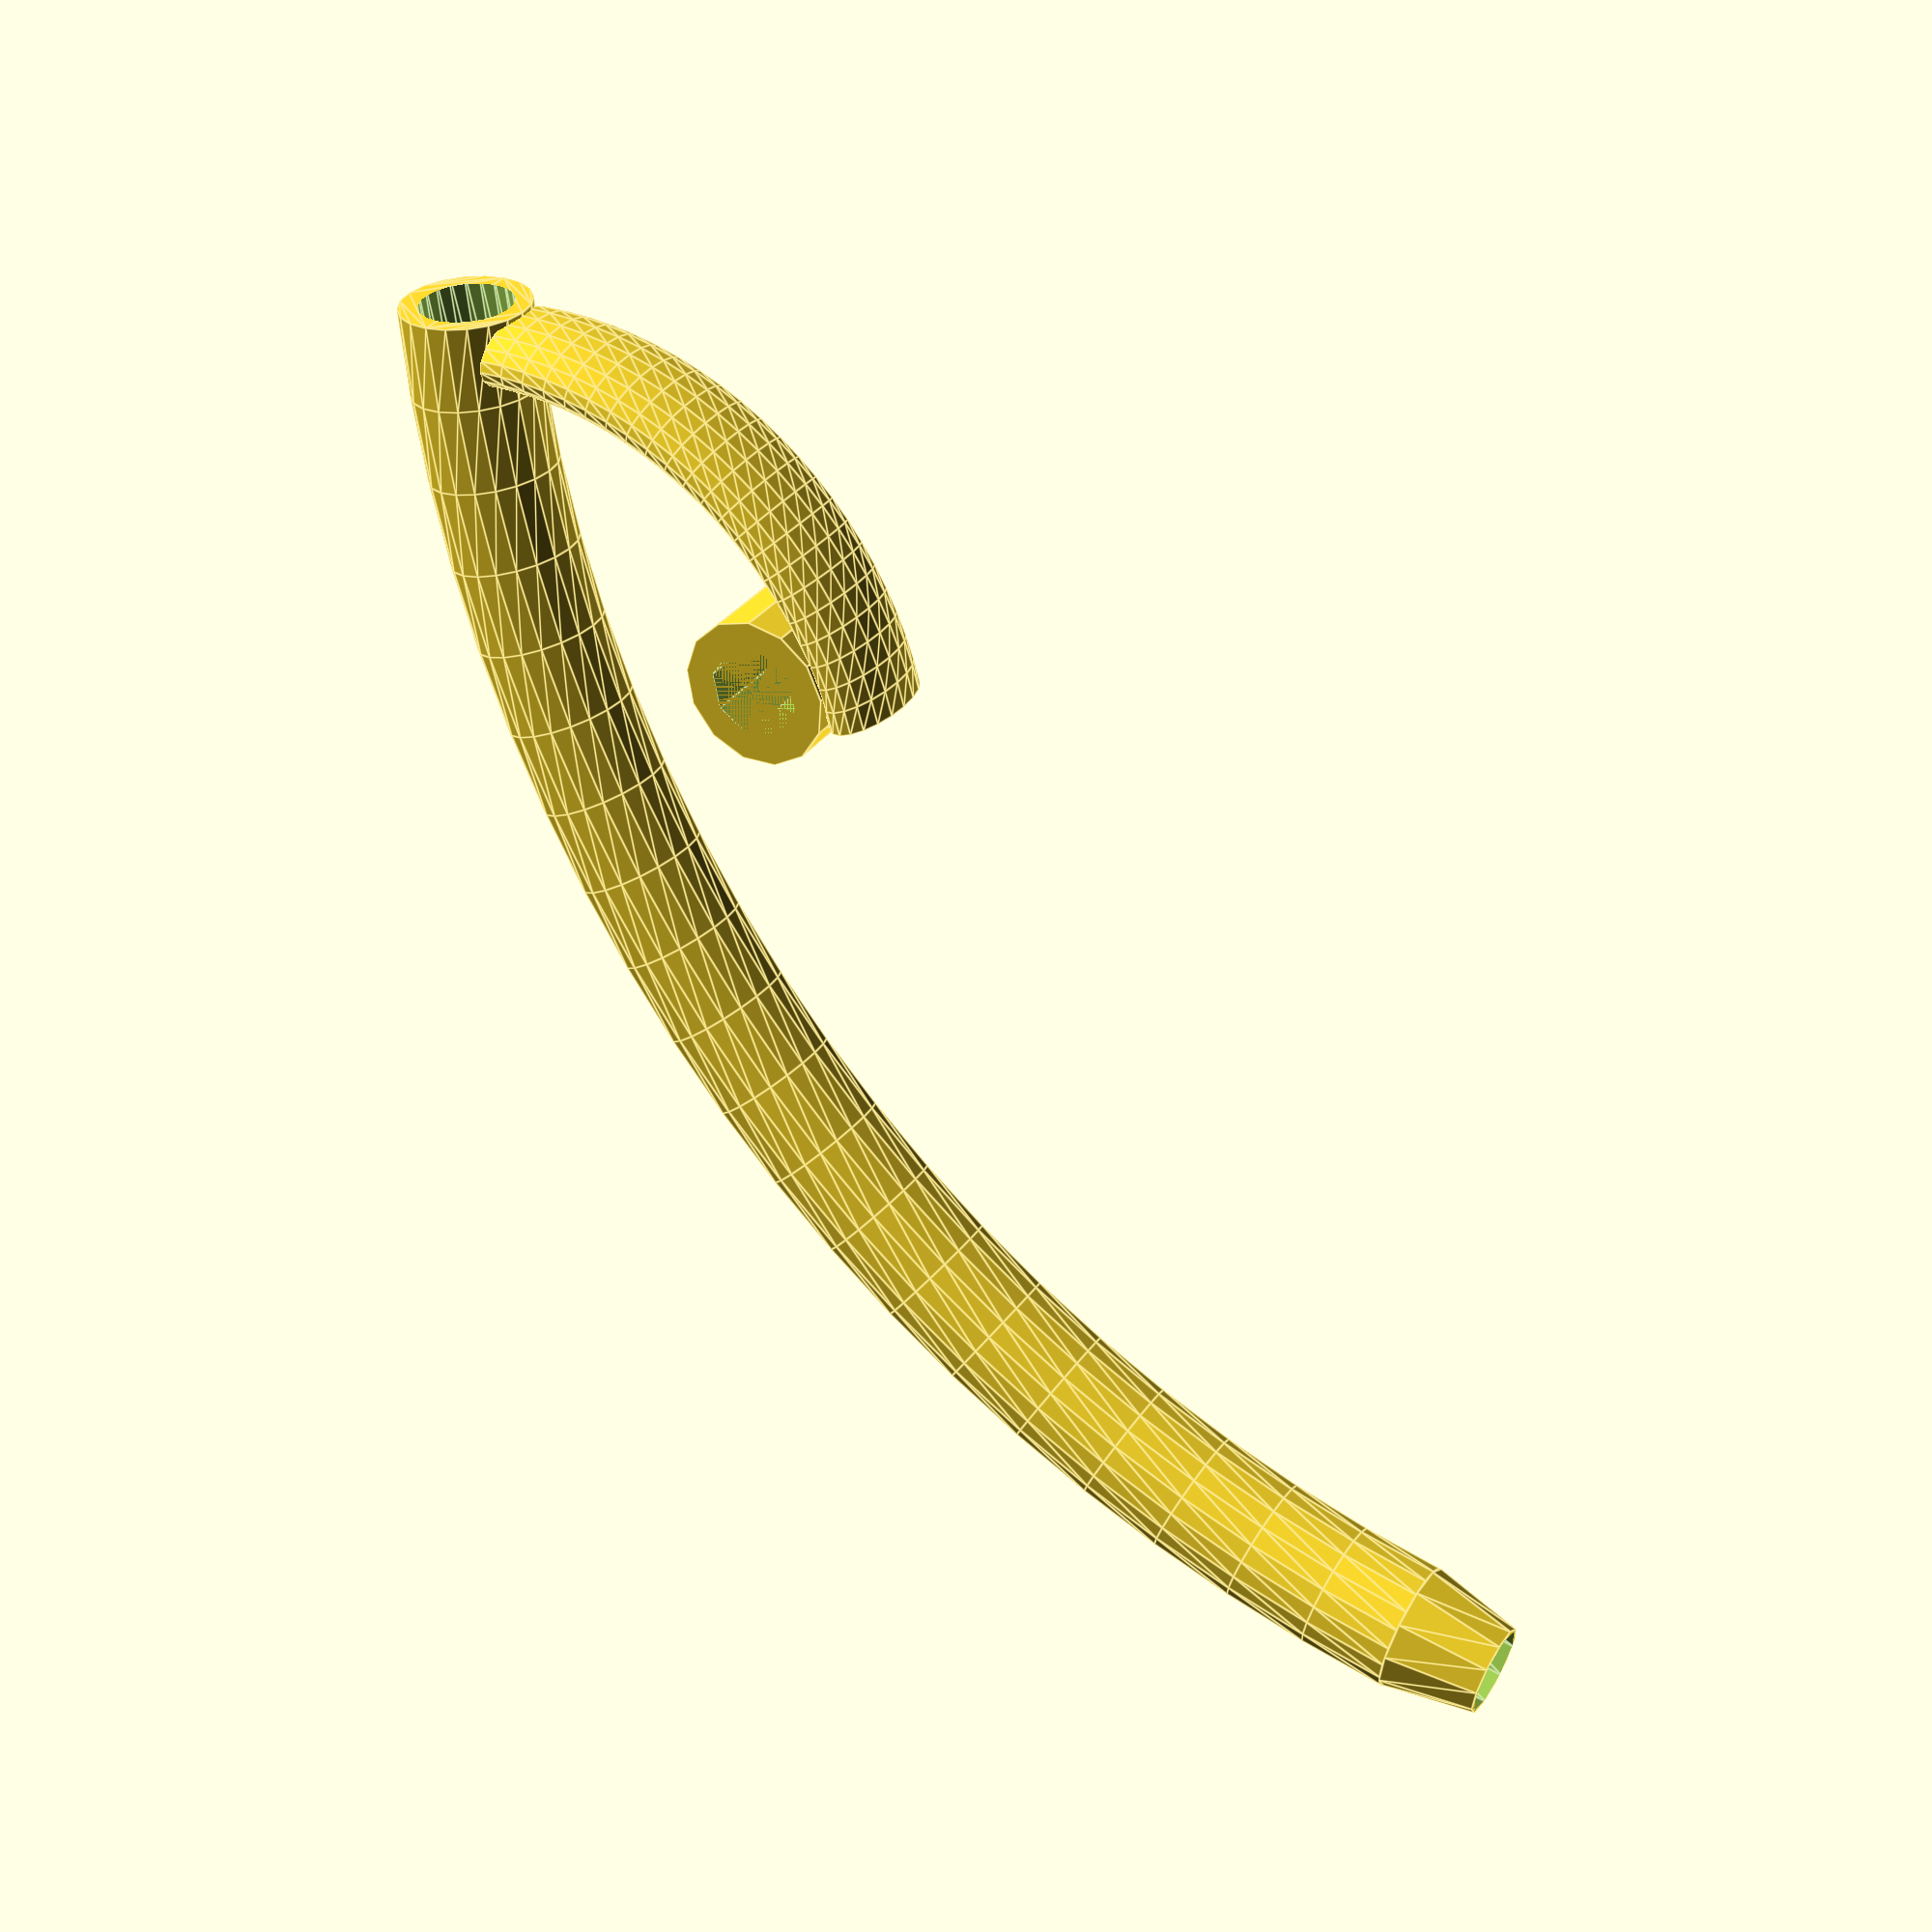
<openscad>
difference(){
rotate_extrude(angle=75, convexity=10, $fn=100)
   translate([70, 0]) circle(3.5, $fn=20);
   
rotate_extrude(angle=76, convexity=10, $fn=50)
   translate([70, 0]) circle(2.5, $fn=20);   
}

translate([70,0,0])
    rotate([90,0,0])
difference(){
    cylinder(5,3.5,2.5);
    cylinder(5.1,2.5,2.3);
}

translate([38.5,59,0])
rotate([0,0,165])
rotate_extrude(angle=80, convexity=10, $fn=100)
   translate([20, 0]) 
    scale([0.5,1])
    circle(3.5, $fn=20);


translate([30,46,-3.5])    
difference(){
    cylinder(7,4,4);
    cylinder(8,2.5,2.5);
}

</openscad>
<views>
elev=147.4 azim=258.9 roll=330.5 proj=p view=edges
</views>
